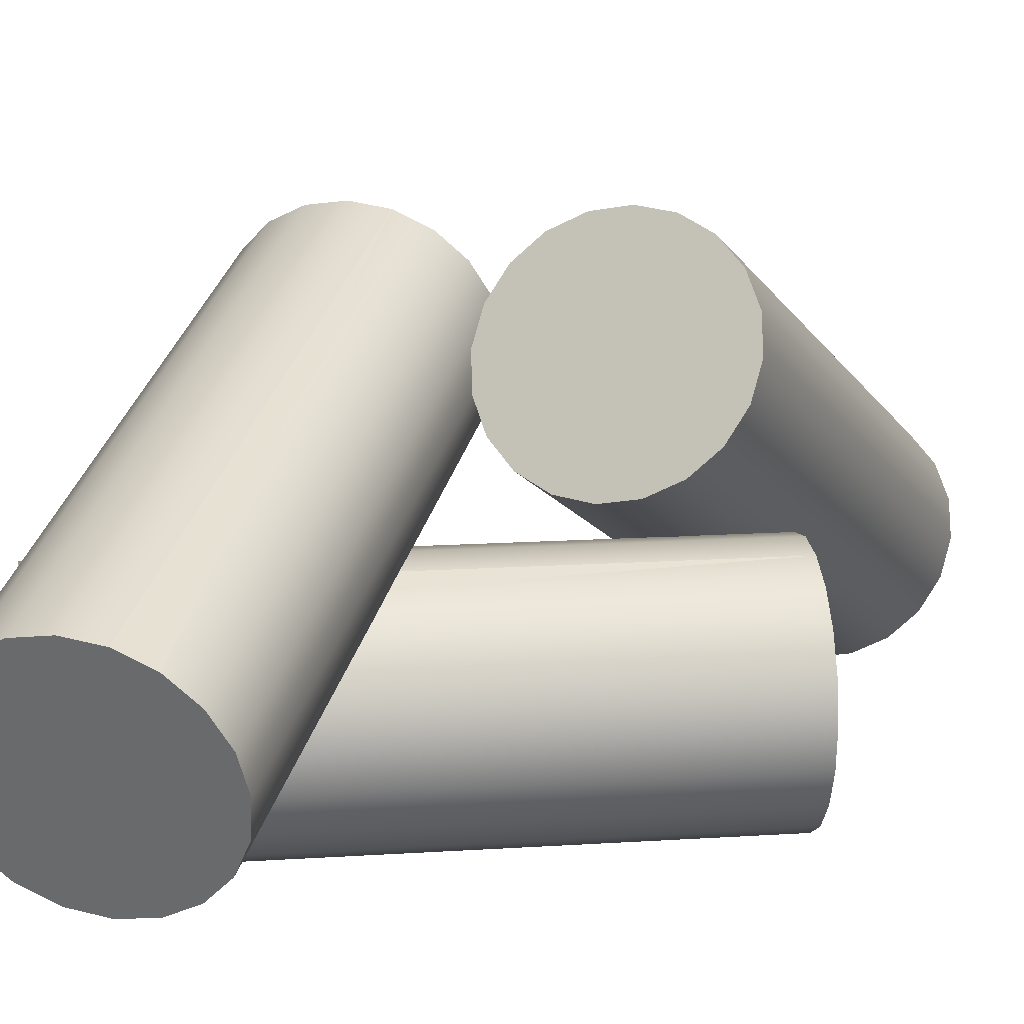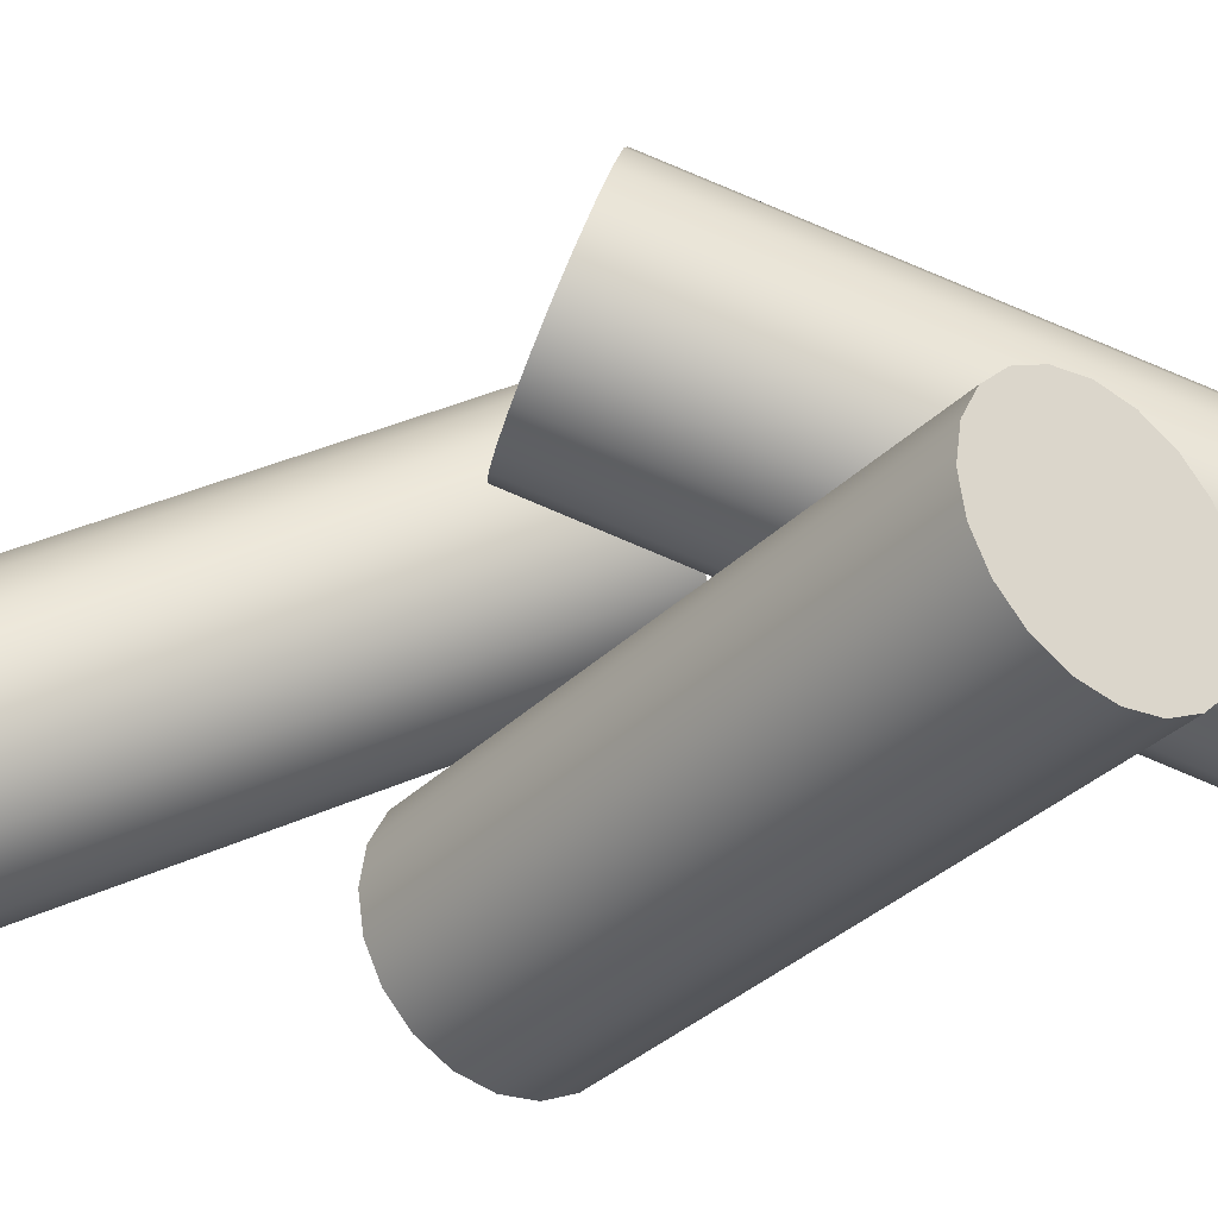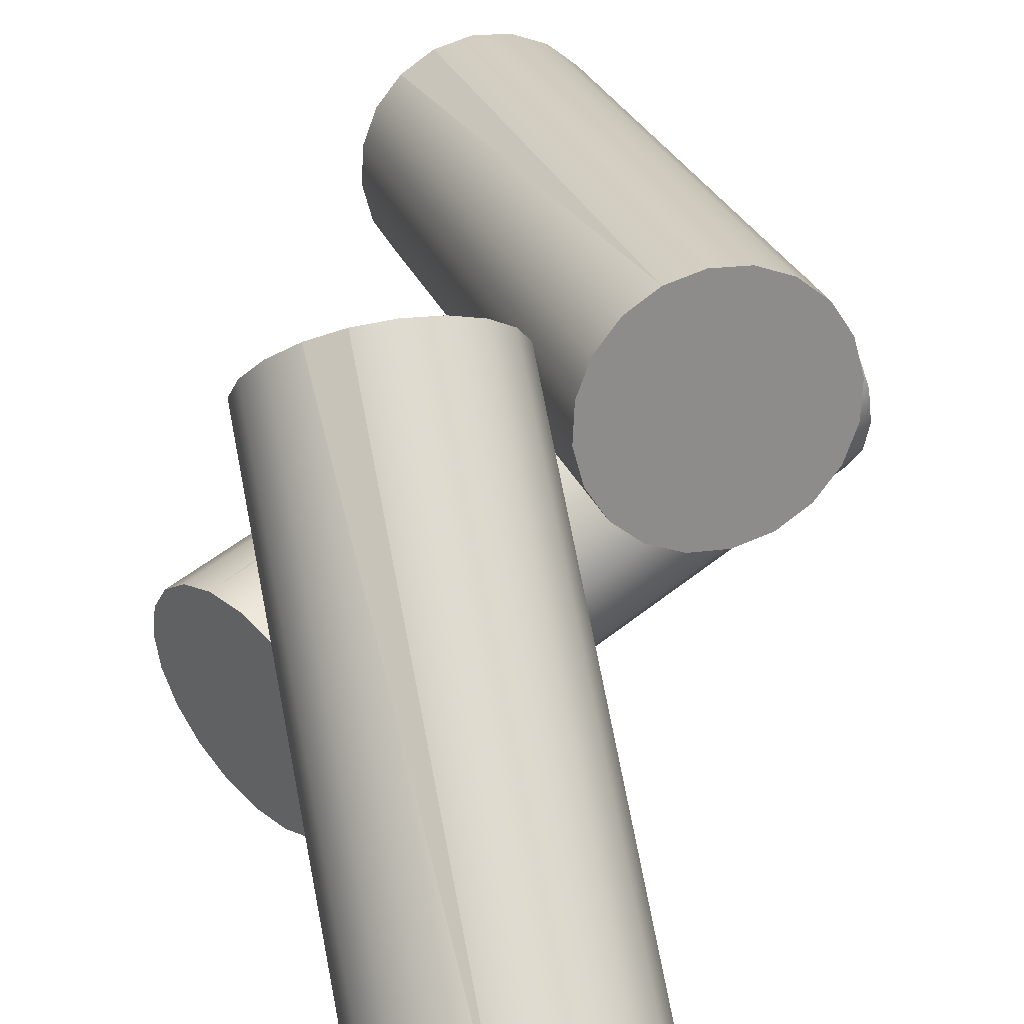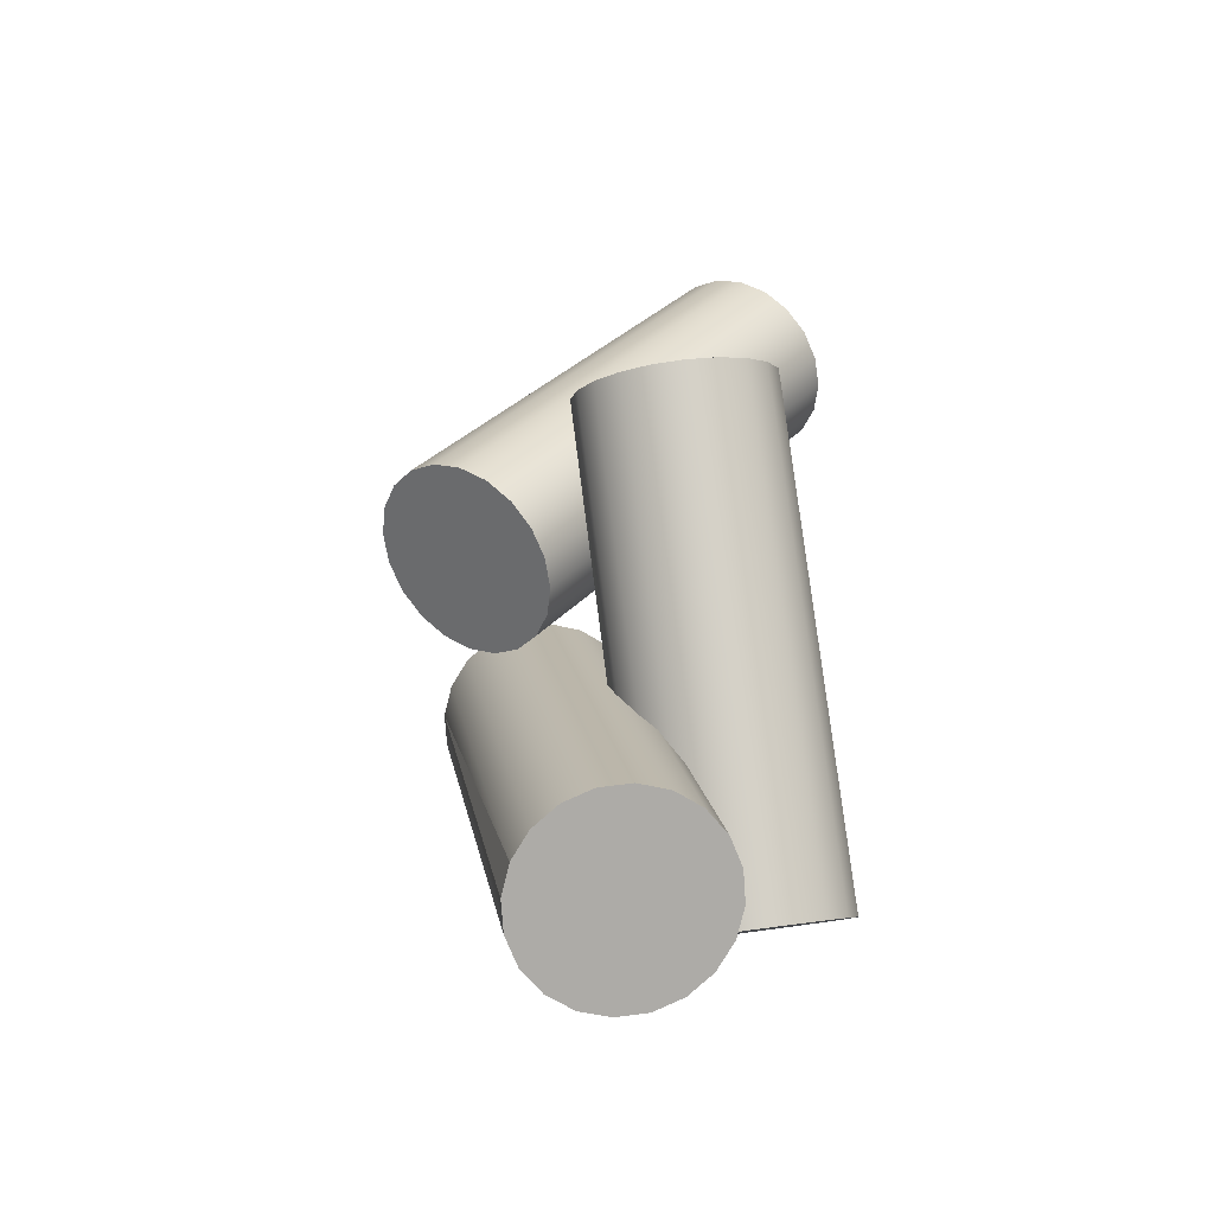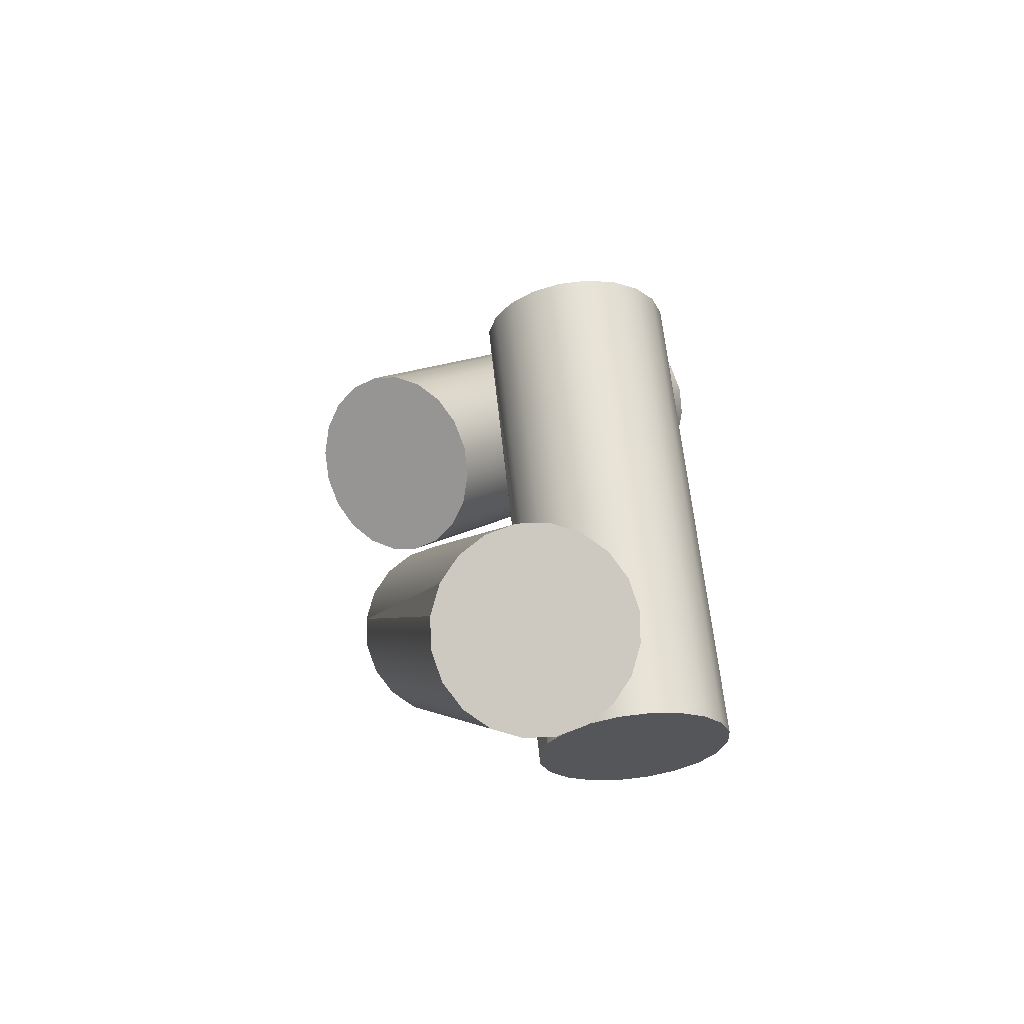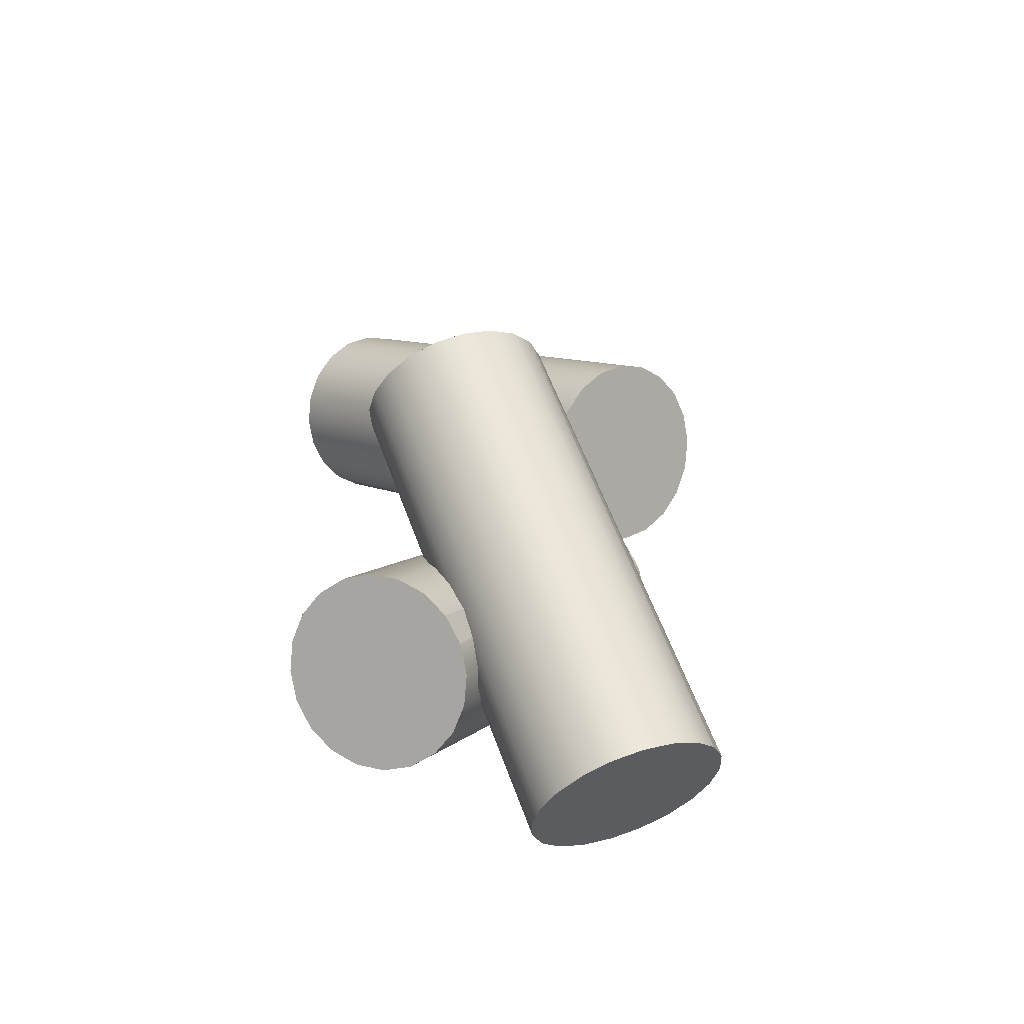
<metadata>
{"format":"obj","ext":"obj","renderer":"f3d","projection":"perspective","resolution":1024,"background":"white","views":[{"elev":14.1,"azim":-125.9,"up":"+Y"},{"elev":-34.3,"azim":115.0,"up":"+Y"},{"elev":45.4,"azim":18.9,"up":"+Y"},{"elev":-35.5,"azim":-73.8,"up":"+Z"},{"elev":-53.3,"azim":-76.7,"up":"+Z"},{"elev":-68.4,"azim":150.8,"up":"+Z"}]}
</metadata>
<code>
g default
v 460.1 36.72 -210.4
v 458.8 35.83 -209.1
v 457.9 34.45 -207.8
v 457.5 32.72 -206.8
v 457.7 30.79 -206
v 458.4 28.87 -205.7
v 459.5 27.13 -205.8
v 460.9 25.75 -206.3
v 462.6 24.87 -207.2
v 464.2 24.56 -208.3
v 465.8 24.87 -209.7
v 467.1 25.75 -211
v 467.9 27.13 -212.3
v 468.3 28.87 -213.3
v 468.2 30.79 -214
v 467.5 32.72 -214.4
v 466.4 34.45 -214.3
v 465 35.83 -213.8
v 463.3 36.72 -212.9
v 461.6 37.02 -211.8
v 479.4 47.78 -185.1
v 478.2 46.89 -183.7
v 477.3 45.52 -182.4
v 476.9 43.78 -181.4
v 477.1 41.85 -180.7
v 477.7 39.93 -180.3
v 478.8 38.19 -180.4
v 480.3 36.81 -180.9
v 481.9 35.93 -181.8
v 483.6 35.62 -183
v 485.2 35.93 -184.3
v 486.4 36.81 -185.6
v 487.3 38.19 -186.9
v 487.7 39.93 -188
v 487.5 41.85 -188.7
v 486.9 43.78 -189
v 485.8 45.52 -188.9
v 484.3 46.89 -188.4
v 482.7 47.78 -187.5
v 481 48.08 -186.4
v 462.9 30.79 -210
v 482.3 41.85 -184.7
v 478.2 34.02 -204.6
v 476.5 33.09 -205.5
v 475.3 31.63 -206.2
v 474.4 29.79 -206.6
v 474.1 27.75 -206.7
v 474.4 25.72 -206.6
v 475.3 23.88 -206.2
v 476.5 22.42 -205.5
v 478.2 21.48 -204.6
v 480 21.16 -203.7
v 481.8 21.48 -202.8
v 483.4 22.42 -201.9
v 484.7 23.88 -201.2
v 485.6 25.72 -200.8
v 485.8 27.75 -200.7
v 485.6 29.79 -200.8
v 484.7 31.63 -201.2
v 483.4 33.09 -201.9
v 481.8 34.02 -202.8
v 480 34.35 -203.7
v 462.6 34.02 -174.7
v 461 33.09 -175.5
v 459.7 31.63 -176.2
v 458.9 29.79 -176.6
v 458.6 27.75 -176.8
v 458.9 25.72 -176.6
v 459.7 23.88 -176.2
v 461 22.42 -175.5
v 462.6 21.48 -174.7
v 464.4 21.16 -173.7
v 466.2 21.48 -172.8
v 467.9 22.42 -171.9
v 469.1 23.88 -171.3
v 470 25.72 -170.8
v 470.3 27.75 -170.7
v 470 29.79 -170.8
v 469.1 31.63 -171.3
v 467.9 33.09 -171.9
v 466.2 34.02 -172.8
v 464.4 34.35 -173.7
v 480 27.75 -203.7
v 464.4 27.75 -173.7
v 468.3 48.38 -177.9
v 466.5 47.62 -177.2
v 464.9 46.38 -177
v 463.6 44.77 -177.1
v 462.8 42.96 -177.7
v 462.5 41.12 -178.6
v 462.8 39.44 -179.7
v 463.7 38.07 -181
v 465 37.15 -182.3
v 466.6 36.77 -183.5
v 468.4 36.97 -184.5
v 470.2 37.73 -185.1
v 471.8 38.97 -185.4
v 473.1 40.58 -185.3
v 473.9 42.39 -184.7
v 474.2 44.22 -183.8
v 473.9 45.91 -182.7
v 473.1 47.28 -181.4
v 471.8 48.2 -180.1
v 470.2 48.58 -178.8
v 484 33.39 -152
v 482.2 32.63 -151.3
v 480.6 31.39 -151
v 479.3 29.78 -151.2
v 478.4 27.97 -151.7
v 478.2 26.14 -152.6
v 478.5 24.45 -153.8
v 479.3 23.08 -155.1
v 480.6 22.16 -156.4
v 482.2 21.78 -157.6
v 484 21.98 -158.6
v 485.8 22.74 -159.2
v 487.5 23.98 -159.5
v 488.8 25.59 -159.3
v 489.6 27.4 -158.8
v 489.9 29.24 -157.9
v 489.6 30.92 -156.7
v 488.7 32.29 -155.4
v 487.4 33.21 -154.1
v 485.8 33.59 -152.9
v 468.4 42.67 -181.2
v 484 27.69 -155.3
g chimeneaCompleta:pCylinder4
f 1 2 21
f 21 2 22
f 2 3 22
f 22 3 23
f 3 4 23
f 23 4 24
f 4 5 24
f 24 5 25
f 5 6 25
f 25 6 26
f 6 7 26
f 26 7 27
f 7 8 27
f 27 8 28
f 8 9 28
f 28 9 29
f 9 10 29
f 29 10 30
f 10 11 30
f 30 11 31
f 11 12 31
f 31 12 32
f 12 13 32
f 32 13 33
f 13 14 33
f 33 14 34
f 14 15 34
f 34 15 35
f 15 16 35
f 35 16 36
f 16 17 36
f 36 17 37
f 17 18 37
f 37 18 38
f 18 19 38
f 38 19 39
f 19 20 39
f 39 20 40
f 20 1 40
f 40 1 21
f 2 1 41
f 3 2 41
f 4 3 41
f 5 4 41
f 6 5 41
f 7 6 41
f 8 7 41
f 9 8 41
f 10 9 41
f 11 10 41
f 12 11 41
f 13 12 41
f 14 13 41
f 15 14 41
f 16 15 41
f 17 16 41
f 18 17 41
f 19 18 41
f 20 19 41
f 1 20 41
f 21 22 42
f 22 23 42
f 23 24 42
f 24 25 42
f 25 26 42
f 26 27 42
f 27 28 42
f 28 29 42
f 29 30 42
f 30 31 42
f 31 32 42
f 32 33 42
f 33 34 42
f 34 35 42
f 35 36 42
f 36 37 42
f 37 38 42
f 38 39 42
f 39 40 42
f 40 21 42
f 43 44 63
f 63 44 64
f 44 45 64
f 64 45 65
f 45 46 65
f 65 46 66
f 46 47 66
f 66 47 67
f 47 48 67
f 67 48 68
f 48 49 68
f 68 49 69
f 49 50 69
f 69 50 70
f 50 51 70
f 70 51 71
f 51 52 71
f 71 52 72
f 52 53 72
f 72 53 73
f 53 54 73
f 73 54 74
f 54 55 74
f 74 55 75
f 55 56 75
f 75 56 76
f 56 57 76
f 76 57 77
f 57 58 77
f 77 58 78
f 58 59 78
f 78 59 79
f 59 60 79
f 79 60 80
f 60 61 80
f 80 61 81
f 61 62 81
f 81 62 82
f 62 43 82
f 82 43 63
f 44 43 83
f 45 44 83
f 46 45 83
f 47 46 83
f 48 47 83
f 49 48 83
f 50 49 83
f 51 50 83
f 52 51 83
f 53 52 83
f 54 53 83
f 55 54 83
f 56 55 83
f 57 56 83
f 58 57 83
f 59 58 83
f 60 59 83
f 61 60 83
f 62 61 83
f 43 62 83
f 63 64 84
f 64 65 84
f 65 66 84
f 66 67 84
f 67 68 84
f 68 69 84
f 69 70 84
f 70 71 84
f 71 72 84
f 72 73 84
f 73 74 84
f 74 75 84
f 75 76 84
f 76 77 84
f 77 78 84
f 78 79 84
f 79 80 84
f 80 81 84
f 81 82 84
f 82 63 84
f 85 86 105
f 105 86 106
f 86 87 106
f 106 87 107
f 87 88 107
f 107 88 108
f 88 89 108
f 108 89 109
f 89 90 109
f 109 90 110
f 90 91 110
f 110 91 111
f 91 92 111
f 111 92 112
f 92 93 112
f 112 93 113
f 93 94 113
f 113 94 114
f 94 95 114
f 114 95 115
f 95 96 115
f 115 96 116
f 96 97 116
f 116 97 117
f 97 98 117
f 117 98 118
f 98 99 118
f 118 99 119
f 99 100 119
f 119 100 120
f 100 101 120
f 120 101 121
f 101 102 121
f 121 102 122
f 102 103 122
f 122 103 123
f 103 104 123
f 123 104 124
f 104 85 124
f 124 85 105
f 86 85 125
f 87 86 125
f 88 87 125
f 89 88 125
f 90 89 125
f 91 90 125
f 92 91 125
f 93 92 125
f 94 93 125
f 95 94 125
f 96 95 125
f 97 96 125
f 98 97 125
f 99 98 125
f 100 99 125
f 101 100 125
f 102 101 125
f 103 102 125
f 104 103 125
f 85 104 125
f 105 106 126
f 106 107 126
f 107 108 126
f 108 109 126
f 109 110 126
f 110 111 126
f 111 112 126
f 112 113 126
f 113 114 126
f 114 115 126
f 115 116 126
f 116 117 126
f 117 118 126
f 118 119 126
f 119 120 126
f 120 121 126
f 121 122 126
f 122 123 126
f 123 124 126
f 124 105 126

</code>
